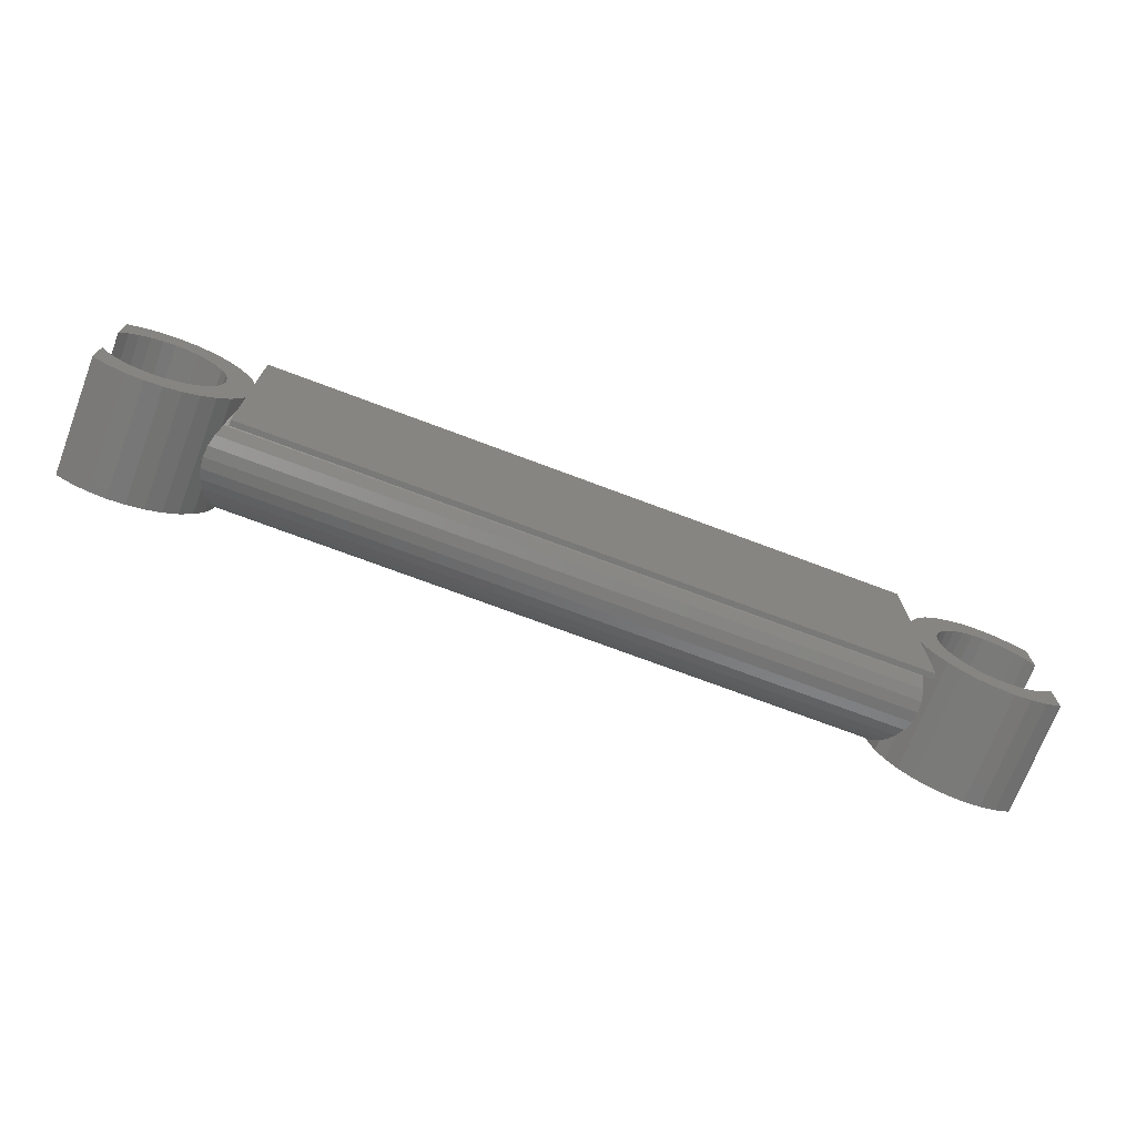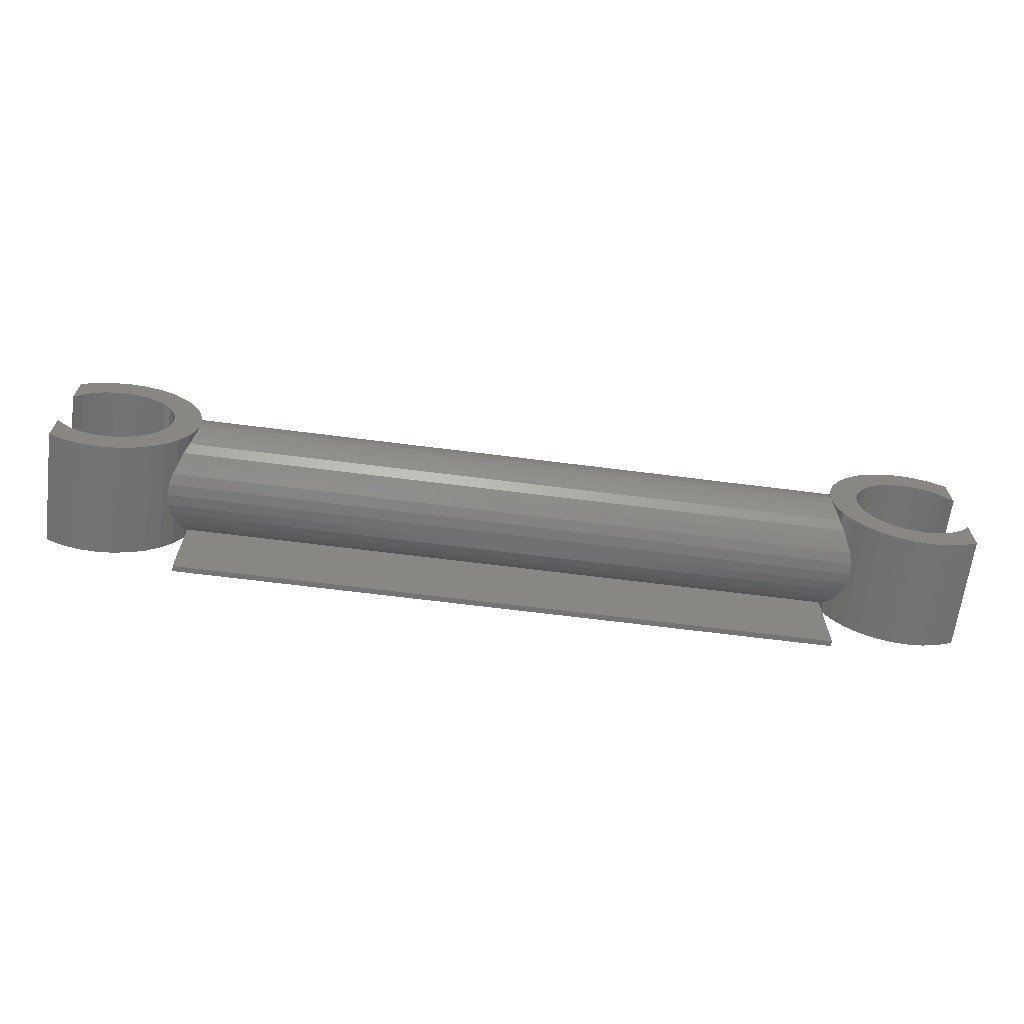
<metadata>
{"format":"stl","ext":"stl","renderer":"f3d","projection":"perspective","resolution":1024,"background":"white","views":[{"elev":-71.8,"azim":159.3,"up":"+Y"},{"elev":-65.9,"azim":-7.3,"up":"+Y"}]}
</metadata>
<code>
# stl→obj: 393 verts, 782 faces
v -25.22 -3.883 0
v -25.22 -3.883 6.2
v -25.22 -1.772 0
v -25.22 -1.772 6.2
v -25.14 -3.949 0
v -25.14 -3.949 6.2
v -25.2 -1.806 0
v -24.8 -2.298 0
v -24.31 -2.702 0
v -23.74 -3.003 0
v -23.13 -3.188 0
v -22.5 -3.25 0
v -21.87 -3.188 0
v -22.5 3.25 0
v -25.22 3.883 0
v -21.87 3.188 0
v -23.13 3.188 0
v -23.74 3.003 0
v -24.31 2.702 0
v -24.8 2.298 0
v -25.2 1.806 0
v -25.22 1.772 0
v -25.14 3.949 0
v -24.32 4.388 0
v -21.26 3.003 0
v -23.43 4.659 0
v -20.69 2.702 0
v -22.5 4.75 0
v -20.2 2.298 0
v -21.57 4.659 0
v -19.8 1.806 0
v -20.68 4.388 0
v -19.5 1.244 0
v -19.86 3.949 0
v -19.31 0.634 0
v -19.14 3.359 0
v -19.25 2.357e-15 0
v -18.55 2.639 0
v -19.31 -0.634 0
v -18.11 1.818 0
v -19.5 -1.244 0
v -18 1.45 0
v -19.8 -1.806 0
v -18 6 0
v 18 6 0
v 18 1.45 0
v 18.11 1.818 0
v 18.55 2.639 0
v 19.14 3.359 0
v 19.86 3.949 0
v 20.68 4.388 0
v 21.57 4.659 0
v 22.5 4.75 0
v 23.43 4.659 0
v 21.26 3.003 0
v 24.32 4.388 0
v 22.5 3.25 0
v 25.14 3.949 0
v 23.13 3.188 0
v 25.22 3.883 0
v 25.2 1.806 0
v 25.22 1.772 0
v -18 -1.45 0
v 19.5 1.244 0
v 19.31 0.634 0
v 24.8 2.298 0
v 24.31 2.702 0
v 19.25 -4.715e-15 0
v 23.74 3.003 0
v 21.87 3.188 0
v 20.2 2.298 0
v 20.69 2.702 0
v 19.8 1.806 0
v 18.55 -2.639 0
v 21.87 -3.188 0
v 19.14 -3.359 0
v 20.68 -4.388 0
v 23.43 -4.659 0
v 21.57 -4.659 0
v 18.11 -1.818 0
v 19.8 -1.806 0
v 20.2 -2.298 0
v 18 -6 0
v -18 -6 0
v 20.69 -2.702 0
v 21.26 -3.003 0
v 23.13 -3.188 0
v 25.22 -3.883 0
v 22.5 -3.25 0
v 23.74 -3.003 0
v 24.31 -2.702 0
v 24.8 -2.298 0
v 25.2 -1.806 0
v 25.22 -1.772 0
v 19.86 -3.949 0
v 25.14 -3.949 0
v 19.5 -1.244 0
v 18 -1.45 0
v 24.32 -4.388 0
v 22.5 -4.75 0
v 19.31 -0.634 0
v -20.68 -4.388 0
v -19.86 -3.949 0
v -20.2 -2.298 0
v -22.5 -4.75 0
v -21.57 -4.659 0
v -18.11 -1.818 0
v -23.43 -4.659 0
v -24.32 -4.388 0
v -19.14 -3.359 0
v -18.55 -2.639 0
v -21.26 -3.003 0
v -20.69 -2.702 0
v -25.2 -1.806 6.2
v -24.32 -4.388 6.2
v -24.8 -2.298 6.2
v -23.43 -4.659 6.2
v -24.31 -2.702 6.2
v -22.5 -4.75 6.2
v -23.13 -3.188 6.2
v -23.74 -3.003 6.2
v -21.57 -4.659 6.2
v -22.5 -3.25 6.2
v -20.68 -4.388 6.2
v -21.26 -3.003 6.2
v -21.87 -3.188 6.2
v -19.86 -3.949 6.2
v -20.69 -2.702 6.2
v -19.14 -3.359 6.2
v -20.2 -2.298 6.2
v -18.55 -2.639 6.2
v -19.8 -1.806 6.2
v -18.11 -1.818 6.2
v -19.31 -0.634 6.2
v -19.5 -1.244 6.2
v -17.84 -0.927 6.2
v -17.84 0.927 6.2
v -19.24 5.026e-14 6.2
v -17.75 4.672e-14 6.2
v -19.25 2.357e-15 6.2
v -19.24 -4.555e-14 6.2
v -19.31 0.634 6.2
v -19.5 1.244 6.2
v -18.11 1.818 6.2
v -20.2 2.298 6.2
v -19.8 1.806 6.2
v -18.55 2.639 6.2
v -20.69 2.702 6.2
v -19.14 3.359 6.2
v -21.26 3.003 6.2
v -19.86 3.949 6.2
v -21.87 3.188 6.2
v -20.68 4.388 6.2
v -22.5 3.25 6.2
v -21.57 4.659 6.2
v -23.74 3.003 6.2
v -23.13 3.188 6.2
v -22.5 4.75 6.2
v -24.31 2.702 6.2
v -23.43 4.659 6.2
v -24.8 2.298 6.2
v -24.32 4.388 6.2
v -25.22 3.883 6.2
v -25.22 1.772 6.2
v -25.14 3.949 6.2
v -25.2 1.806 6.2
v -17.75 -4.237e-14 6.2
v -18.74 -2.864 1.914
v -18.88 -3.04 2.495
v -18.88 -3.04 3.705
v -18.74 -2.864 4.286
v -18.93 -3.1 3.1
v -18.55 -2.639 4.707
v -18.55 -2.639 1.493
v -18.52 -2.578 1.378
v -18.11 -1.818 0.601
v -18.31 -2.192 0.908
v -18.08 -1.722 0.5224
v -18 -1.45 0.3
v -17.96 -1.306 0.3
v -18 -6 0.3
v 18 -6 0.3
v 18 -1.45 0.3
v 17.96 -1.306 0.3
v 18.08 -1.722 0.5224
v 18.11 -1.818 0.601
v 18.52 -2.578 1.378
v 18.55 -2.639 1.493
v 18.31 -2.192 0.908
v 18.93 -3.1 3.1
v 19.14 -3.359 6.2
v 18.55 -2.639 4.707
v 18.55 -2.639 6.2
v 18.74 -2.864 4.286
v 18.88 -3.04 2.495
v 18.88 -3.04 3.705
v 18.74 -2.864 1.914
v 19.86 -3.949 6.2
v 20.68 -4.388 6.2
v 21.57 -4.659 6.2
v 22.5 -4.75 6.2
v 23.43 -4.659 6.2
v 24.32 -4.388 6.2
v 25.14 -3.949 6.2
v 25.22 -3.883 6.2
v 25.22 -1.772 6.2
v 25.2 -1.806 6.2
v 24.8 -2.298 6.2
v 24.31 -2.702 6.2
v 23.74 -3.003 6.2
v 23.13 -3.188 6.2
v 22.5 -3.25 6.2
v 21.87 -3.188 6.2
v 21.26 -3.003 6.2
v 20.69 -2.702 6.2
v 20.2 -2.298 6.2
v 19.8 -1.806 6.2
v 19.5 -1.244 6.2
v 19.31 -0.634 6.2
v 19.25 -4.715e-15 6.2
v 19.31 0.634 6.2
v 19.5 1.244 6.2
v 19.8 1.806 6.2
v 20.2 2.298 6.2
v 20.69 2.702 6.2
v 21.26 3.003 6.2
v 21.87 3.188 6.2
v 22.5 3.25 6.2
v 23.13 3.188 6.2
v 23.74 3.003 6.2
v 24.31 2.702 6.2
v 24.8 2.298 6.2
v 25.2 1.806 6.2
v 25.22 1.772 6.2
v 25.22 3.883 6.2
v 25.14 3.949 6.2
v 24.32 4.388 6.2
v 23.43 4.659 6.2
v 22.5 4.75 6.2
v 21.57 4.659 6.2
v 20.68 4.388 6.2
v 19.86 3.949 6.2
v 19.14 3.359 6.2
v 18.55 2.639 1.493
v 18.74 2.864 1.914
v 18.88 3.04 2.495
v 18.93 3.1 3.1
v 18.74 2.864 4.286
v 18.55 2.639 4.707
v 18.55 2.639 6.2
v 18.88 3.04 3.705
v 18.11 1.818 0.601
v 18.31 2.192 0.908
v 18.52 2.578 1.378
v 17.96 1.306 0.3
v 18.08 1.722 0.5224
v 18 1.45 0.3
v 18 6 0.3
v -18 6 0.3
v -18 1.45 0.3
v -18.11 1.818 0.601
v -18.08 1.722 0.5224
v -17.96 1.306 0.3
v -18.52 2.578 1.378
v -18.55 2.639 1.493
v -18.31 2.192 0.908
v -18.93 3.1 3.1
v -18.74 2.864 1.914
v -18.55 2.639 4.707
v -18.74 2.864 4.286
v -18.88 3.04 3.705
v -18.88 3.04 2.495
v -18.52 2.578 4.822
v -18.31 2.192 5.292
v -18.11 1.818 5.599
v -18.08 1.722 5.678
v -17.92 1.186 5.964
v -17.84 0.927 6.043
v -17.81 0.6048 6.14
v -19.24 2.356e-15 6.2
v 0 0 6.2
v 1.08e-16 0.6048 6.14
v -17.81 -0.6048 6.14
v -1.14e-16 -0.6048 6.14
v -17.84 -0.927 6.043
v -18.11 -1.818 5.599
v -18.08 -1.722 5.678
v -17.92 -1.186 5.964
v -18.52 -2.578 4.822
v -18.31 -2.192 5.292
v -7.051e-16 -2.864 4.286
v -6.346e-16 -2.578 4.822
v -5.926e-16 -2.578 4.822
v -8.244e-16 -3.04 3.705
v -7.766e-16 -2.864 4.286
v -9.89e-16 -3.1 3.1
v -9.7e-16 -3.04 3.705
v -1.455e-15 -3.1 3.1
v -1.427e-15 -3.04 2.495
v -0.01 -3.04 2.495
v -0.01 -2.864 1.914
v -0.01 -2.578 1.378
v -0.01 -2.192 0.908
v -0.01 -1.722 0.5224
v -0.01 -1.306 0.3
v 0.01 -1.306 0.3
v -1.984e-16 -1.306 0.3
v 0.01 -1.722 0.5224
v 0.01 -2.192 0.908
v 0.01 -2.578 1.378
v 0.01 -2.864 1.914
v 5.024e-15 -3.04 2.495
v 0.01 -3.04 2.495
v 4.732e-15 -2.864 1.914
v 18.52 -2.578 4.822
v 18.11 -1.818 5.599
v 18.31 -2.192 5.292
v 18.11 -1.818 6.2
v 19.24 -5.262e-14 6.2
v 17.75 -4.89e-14 6.2
v 17.84 -0.927 6.2
v 17.75 4.02e-14 6.2
v 18.11 1.818 6.2
v 17.84 0.927 6.2
v 19.24 4.319e-14 6.2
v 18.11 1.818 5.599
v 18.31 2.192 5.292
v 18.52 2.578 4.822
v -4.732e-15 2.864 4.286
v -3.457e-17 2.864 4.286
v -3.111e-17 2.578 4.822
v -5.024e-15 3.04 3.705
v -0.01 3.04 3.705
v 1.455e-15 3.1 3.1
v -0.01 3.1 3.1
v 0.01 3.1 3.1
v 1.427e-15 3.04 3.705
v 0.01 3.04 3.705
v 0.01 3.04 2.495
v 0.01 2.864 1.914
v 0.01 2.578 1.378
v 0.01 2.192 0.908
v 0.01 1.722 0.5224
v -0.01 1.306 0.3
v 2.707e-16 1.306 0.3
v 0.01 1.306 0.3
v -0.01 1.722 0.5224
v -0.01 2.192 0.908
v -0.01 2.578 1.378
v -0.01 2.864 1.914
v -0.01 3.04 2.495
v 2.339e-16 2.578 4.822
v 1.989e-16 2.192 5.292
v 2.849e-16 2.192 5.292
v 2.238e-16 1.722 5.678
v 2.617e-16 1.722 5.678
v 1.802e-16 1.186 5.964
v 1.98e-16 1.186 5.964
v 1.01e-16 0.6048 6.14
v 19.24 -4.712e-15 6.2
v 17.81 0.6048 6.14
v -1.197e-16 -0.6048 6.14
v 17.81 -0.6048 6.14
v -2.347e-16 -1.186 5.964
v -3.57e-16 -1.722 5.678
v -2.459e-16 -1.186 5.964
v -4.77e-16 -2.192 5.292
v -3.747e-16 -1.722 5.678
v -5.039e-16 -2.192 5.292
v -2.617e-16 -1.722 0.5224
v -2.238e-16 -1.722 0.5224
v 3.457e-17 -2.864 1.914
v 3.111e-17 -2.578 1.378
v 17.84 -0.927 6.043
v 17.92 -1.186 5.964
v 18.08 -1.722 5.678
v 17.84 0.927 6.043
v 17.92 1.186 5.964
v 18.08 1.722 5.678
v 9.89e-16 3.1 3.1
v 9.7e-16 3.04 2.495
v 3.57e-16 1.722 0.5224
v 3.747e-16 1.722 0.5224
v -2.339e-16 -2.578 1.378
v -1.989e-16 -2.192 0.908
v -2.849e-16 -2.192 0.908
v 4.77e-16 2.192 0.908
v 5.039e-16 2.192 0.908
v 5.926e-16 2.578 1.378
v 6.346e-16 2.578 1.378
v 7.051e-16 2.864 1.914
v 7.766e-16 2.864 1.914
v 8.244e-16 3.04 2.495
f 1 2 3
f 3 2 4
f 2 1 5
f 6 2 5
f 1 3 5
f 5 3 7
f 5 7 8
f 8 9 5
f 9 10 5
f 10 11 5
f 11 12 5
f 12 13 5
f 14 15 16
f 17 15 14
f 18 15 17
f 19 15 18
f 20 15 19
f 21 22 15
f 21 15 20
f 16 15 23
f 16 23 24
f 16 24 25
f 25 24 26
f 25 26 27
f 27 26 28
f 27 28 29
f 29 28 30
f 29 30 31
f 31 30 32
f 31 32 33
f 33 32 34
f 33 34 35
f 35 34 36
f 35 36 37
f 37 36 38
f 37 38 39
f 39 38 40
f 39 40 41
f 41 40 42
f 41 42 43
f 42 44 45
f 42 45 43
f 46 47 48
f 46 48 49
f 46 49 50
f 46 50 51
f 46 51 52
f 46 52 53
f 46 53 54
f 55 54 56
f 57 56 58
f 59 58 60
f 61 60 62
f 63 64 65
f 66 60 61
f 67 60 66
f 63 65 68
f 69 60 67
f 57 58 59
f 70 56 57
f 55 56 70
f 46 54 55
f 71 46 72
f 73 46 71
f 72 46 55
f 64 46 73
f 74 75 76
f 77 78 79
f 80 81 82
f 80 82 74
f 63 83 84
f 74 85 86
f 87 88 89
f 90 88 87
f 91 88 90
f 92 88 91
f 93 94 88
f 93 88 92
f 95 88 96
f 63 97 98
f 77 99 78
f 79 78 100
f 95 99 77
f 63 46 64
f 63 101 97
f 95 96 99
f 75 89 76
f 76 88 95
f 89 88 76
f 82 85 74
f 97 81 80
f 102 5 103
f 97 80 98
f 63 45 46
f 43 45 63
f 43 63 104
f 105 5 106
f 63 107 104
f 74 86 75
f 63 68 101
f 5 102 106
f 5 105 108
f 5 108 109
f 59 60 69
f 63 98 83
f 103 5 110
f 110 5 111
f 111 5 13
f 111 13 112
f 111 112 113
f 111 113 104
f 111 104 107
f 7 3 4
f 114 7 4
f 4 2 6
f 114 4 115
f 115 4 6
f 116 114 117
f 118 116 119
f 120 121 122
f 123 120 124
f 125 126 127
f 128 125 129
f 130 128 131
f 132 130 133
f 134 135 136
f 137 138 139
f 140 141 138
f 142 140 137
f 143 142 144
f 145 146 147
f 148 145 149
f 150 148 151
f 152 150 153
f 154 152 155
f 156 157 158
f 159 156 160
f 161 159 162
f 163 164 165
f 164 166 165
f 165 161 162
f 162 159 160
f 160 156 158
f 158 157 155
f 157 154 155
f 155 152 153
f 153 150 151
f 151 148 149
f 149 145 147
f 147 146 144
f 146 143 144
f 144 142 137
f 137 140 138
f 167 134 136
f 136 135 133
f 135 132 133
f 133 130 131
f 131 128 129
f 129 125 127
f 127 126 124
f 126 123 124
f 124 120 122
f 122 121 119
f 121 118 119
f 119 116 117
f 117 114 115
f 166 161 165
f 141 134 167
f 140 134 141
f 6 5 109
f 115 6 109
f 115 109 108
f 117 115 108
f 117 108 105
f 119 117 105
f 119 105 106
f 122 119 106
f 122 106 102
f 124 122 102
f 124 102 103
f 127 124 103
f 127 103 110
f 129 127 110
f 168 110 111
f 169 110 168
f 170 171 129
f 172 110 169
f 129 110 172
f 172 170 129
f 173 129 171
f 131 129 173
f 174 168 111
f 175 111 107
f 176 177 107
f 174 111 175
f 177 175 107
f 176 107 63
f 178 176 63
f 179 178 63
f 180 178 179
f 84 181 63
f 63 181 179
f 181 84 83
f 182 181 83
f 182 83 98
f 183 182 98
f 184 183 185
f 185 183 98
f 185 98 80
f 185 80 186
f 80 74 186
f 187 74 188
f 189 74 187
f 186 74 189
f 74 76 188
f 190 76 191
f 192 191 193
f 194 191 192
f 195 76 190
f 196 190 191
f 197 76 195
f 188 76 197
f 196 191 194
f 191 76 95
f 198 191 95
f 198 95 77
f 199 198 77
f 199 77 79
f 200 199 79
f 200 79 100
f 201 200 100
f 201 100 78
f 202 201 78
f 202 78 99
f 203 202 99
f 203 99 96
f 204 203 96
f 204 96 88
f 205 204 88
f 205 88 94
f 206 205 94
f 93 207 94
f 94 207 206
f 92 208 93
f 93 208 207
f 91 209 92
f 92 209 208
f 90 210 91
f 91 210 209
f 87 211 90
f 90 211 210
f 89 212 87
f 87 212 211
f 75 213 89
f 89 213 212
f 86 214 75
f 75 214 213
f 85 215 86
f 86 215 214
f 82 216 85
f 85 216 215
f 82 81 217
f 216 82 217
f 81 97 218
f 217 81 218
f 97 101 219
f 218 97 219
f 101 68 220
f 219 101 220
f 220 68 65
f 221 220 65
f 221 65 64
f 222 221 64
f 222 64 73
f 223 222 73
f 223 73 71
f 224 223 71
f 224 71 72
f 225 224 72
f 225 72 55
f 226 225 55
f 226 55 70
f 227 226 70
f 227 70 57
f 228 227 57
f 228 57 59
f 229 228 59
f 229 59 69
f 230 229 69
f 230 69 67
f 231 230 67
f 231 67 66
f 232 231 66
f 66 61 232
f 232 61 233
f 61 62 233
f 233 62 234
f 234 62 60
f 235 234 60
f 58 236 60
f 60 236 235
f 56 237 58
f 58 237 236
f 54 238 56
f 56 238 237
f 53 239 54
f 54 239 238
f 52 240 53
f 53 240 239
f 51 241 52
f 52 241 240
f 50 242 51
f 51 242 241
f 49 243 50
f 50 243 242
f 48 244 49
f 49 244 245
f 49 245 246
f 246 247 49
f 247 243 49
f 248 249 250
f 248 250 251
f 251 250 243
f 251 243 247
f 47 252 48
f 48 252 253
f 48 253 254
f 254 244 48
f 255 256 257
f 47 256 252
f 257 256 47
f 257 47 46
f 257 46 45
f 258 257 45
f 44 259 45
f 45 259 258
f 42 260 44
f 44 260 259
f 42 40 261
f 260 42 262
f 262 42 261
f 263 260 262
f 264 38 265
f 40 38 264
f 261 40 266
f 264 266 40
f 267 36 149
f 268 265 38
f 147 269 149
f 269 270 149
f 270 271 149
f 272 36 267
f 38 36 272
f 272 268 38
f 271 267 149
f 34 151 36
f 36 151 149
f 32 153 34
f 34 153 151
f 30 155 32
f 32 155 153
f 28 158 30
f 30 158 155
f 26 160 28
f 28 160 158
f 24 162 26
f 26 162 160
f 23 165 24
f 24 165 162
f 15 163 23
f 23 163 165
f 22 164 15
f 15 164 163
f 164 22 21
f 166 164 21
f 166 21 20
f 161 166 20
f 161 20 19
f 159 161 19
f 159 19 18
f 156 159 18
f 156 18 17
f 157 156 17
f 157 17 14
f 154 157 14
f 154 14 16
f 152 154 16
f 152 16 25
f 150 152 25
f 150 25 27
f 148 150 27
f 148 27 29
f 145 148 29
f 29 31 145
f 145 31 146
f 31 33 146
f 146 33 143
f 33 35 143
f 143 35 142
f 35 37 142
f 142 37 140
f 39 134 37
f 37 134 140
f 41 135 39
f 39 135 134
f 43 132 41
f 41 132 135
f 104 130 43
f 43 130 132
f 113 128 104
f 104 128 130
f 112 125 113
f 113 125 128
f 13 126 112
f 112 126 125
f 12 123 13
f 13 123 126
f 11 120 12
f 12 120 123
f 10 121 11
f 11 121 120
f 9 118 10
f 10 118 121
f 8 116 9
f 9 116 118
f 8 7 114
f 116 8 114
f 273 269 147
f 144 273 147
f 274 144 275
f 274 273 144
f 276 275 144
f 137 276 144
f 277 137 278
f 277 276 137
f 279 278 137
f 139 279 137
f 138 280 281
f 139 138 281
f 282 139 281
f 279 139 282
f 138 141 280
f 280 141 167
f 281 280 167
f 283 284 167
f 284 281 167
f 136 285 283
f 167 136 283
f 133 286 287
f 288 133 287
f 288 285 133
f 285 136 133
f 131 173 289
f 290 131 289
f 290 286 131
f 286 133 131
f 173 171 291
f 289 173 292
f 292 173 291
f 289 292 293
f 171 170 294
f 291 171 295
f 295 171 294
f 170 172 296
f 294 170 297
f 297 170 296
f 298 172 169
f 296 172 298
f 299 298 169
f 300 169 168
f 299 169 300
f 301 300 168
f 301 168 174
f 175 301 174
f 175 302 301
f 302 175 177
f 303 302 177
f 177 176 303
f 303 176 178
f 303 178 304
f 178 180 304
f 304 180 305
f 179 181 182
f 184 179 183
f 183 179 182
f 306 179 184
f 305 179 307
f 180 179 305
f 306 307 179
f 308 185 309
f 309 185 186
f 309 186 189
f 308 306 185
f 185 306 184
f 310 309 189
f 187 310 189
f 311 310 187
f 197 311 188
f 188 311 187
f 312 300 301
f 195 300 312
f 313 311 195
f 195 312 313
f 197 195 311
f 314 312 301
f 195 299 300
f 298 195 190
f 298 299 195
f 296 298 190
f 196 296 190
f 297 296 196
f 294 297 196
f 194 294 196
f 295 294 194
f 291 295 194
f 192 291 194
f 292 192 315
f 292 291 192
f 316 317 318
f 318 317 315
f 315 192 193
f 315 193 318
f 319 320 321
f 193 319 318
f 318 319 321
f 322 242 243
f 191 319 193
f 219 319 191
f 218 219 198
f 216 217 199
f 215 216 200
f 213 214 201
f 212 213 202
f 211 212 203
f 210 211 204
f 206 207 205
f 322 323 324
f 207 208 205
f 322 250 323
f 208 209 205
f 322 243 250
f 205 210 204
f 322 241 242
f 204 211 203
f 322 240 241
f 203 212 202
f 322 239 240
f 202 213 201
f 322 224 239
f 201 214 200
f 322 222 223
f 214 215 200
f 322 223 224
f 200 216 199
f 322 221 222
f 199 217 198
f 217 218 198
f 322 325 221
f 198 219 191
f 209 210 205
f 239 224 225
f 238 225 226
f 237 226 227
f 235 227 228
f 235 228 229
f 235 229 230
f 235 230 231
f 235 231 232
f 235 232 233
f 235 233 234
f 236 227 235
f 237 227 236
f 238 226 237
f 239 225 238
f 221 325 220
f 325 319 220
f 219 220 319
f 326 323 327
f 327 323 250
f 328 250 249
f 327 250 328
f 329 330 248
f 248 330 331
f 249 331 328
f 248 331 249
f 248 332 329
f 251 332 248
f 333 332 251
f 334 335 333
f 336 251 247
f 337 251 338
f 333 251 337
f 334 333 337
f 338 251 336
f 339 336 246
f 246 336 247
f 340 339 245
f 245 339 246
f 341 340 254
f 244 340 245
f 254 340 244
f 342 341 253
f 253 341 254
f 343 342 256
f 252 342 253
f 256 342 252
f 259 260 263
f 344 259 263
f 345 259 344
f 346 259 345
f 255 259 346
f 257 259 255
f 258 259 257
f 346 343 255
f 255 343 256
f 262 347 263
f 263 347 344
f 266 348 261
f 261 348 347
f 261 347 262
f 264 349 266
f 266 349 348
f 268 350 265
f 265 350 349
f 265 349 264
f 272 351 268
f 268 351 350
f 267 335 272
f 272 335 351
f 267 271 335
f 333 271 332
f 335 271 333
f 271 270 332
f 329 270 330
f 332 270 329
f 270 269 330
f 330 269 273
f 331 273 352
f 330 273 331
f 273 274 352
f 353 274 354
f 352 274 353
f 354 274 275
f 276 354 275
f 276 355 354
f 276 356 355
f 356 276 277
f 357 356 277
f 358 357 277
f 358 277 278
f 279 358 278
f 279 359 358
f 279 282 359
f 322 281 360
f 322 361 282
f 282 281 322
f 359 282 361
f 325 322 360
f 284 362 363
f 320 284 363
f 360 320 319
f 281 320 360
f 281 284 320
f 285 288 364
f 283 285 362
f 362 285 364
f 283 362 284
f 288 287 365
f 364 288 366
f 366 288 365
f 286 290 367
f 287 286 368
f 368 286 367
f 287 368 365
f 290 289 293
f 367 290 369
f 369 290 293
f 293 292 315
f 317 293 315
f 369 293 317
f 304 305 370
f 304 370 371
f 370 305 307
f 370 307 308
f 308 307 306
f 314 372 311
f 313 314 311
f 312 314 313
f 372 301 302
f 314 301 372
f 373 372 302
f 374 375 321
f 321 375 376
f 376 316 318
f 376 318 321
f 367 369 317
f 316 367 317
f 368 316 376
f 368 367 316
f 360 319 325
f 322 324 361
f 361 324 377
f 377 324 378
f 378 324 323
f 379 323 326
f 378 323 379
f 320 363 321
f 321 363 374
f 331 352 328
f 328 352 353
f 328 353 327
f 327 353 354
f 355 327 354
f 355 326 327
f 355 379 326
f 335 380 351
f 335 334 380
f 381 351 380
f 380 334 336
f 336 334 337
f 336 337 338
f 345 382 346
f 346 382 343
f 344 347 345
f 382 347 383
f 345 347 382
f 356 357 378
f 355 356 379
f 379 356 378
f 358 359 361
f 378 358 377
f 377 358 361
f 357 358 378
f 364 366 375
f 374 364 375
f 362 374 363
f 362 364 374
f 365 368 376
f 375 365 376
f 366 365 375
f 384 302 303
f 373 302 384
f 385 384 303
f 303 304 386
f 303 386 385
f 386 304 371
f 386 371 309
f 308 371 370
f 309 371 308
f 385 386 309
f 310 385 309
f 384 385 310
f 373 384 310
f 311 373 310
f 372 373 311
f 347 348 383
f 387 348 388
f 383 348 387
f 348 349 388
f 389 349 390
f 388 349 389
f 350 391 349
f 350 392 391
f 390 349 391
f 351 393 350
f 351 381 393
f 392 350 393
f 393 381 339
f 339 381 380
f 339 380 336
f 391 392 340
f 340 392 393
f 340 393 339
f 389 390 341
f 341 390 391
f 341 391 340
f 387 388 342
f 342 388 389
f 342 389 341
f 382 383 343
f 343 383 387
f 343 387 342

</code>
